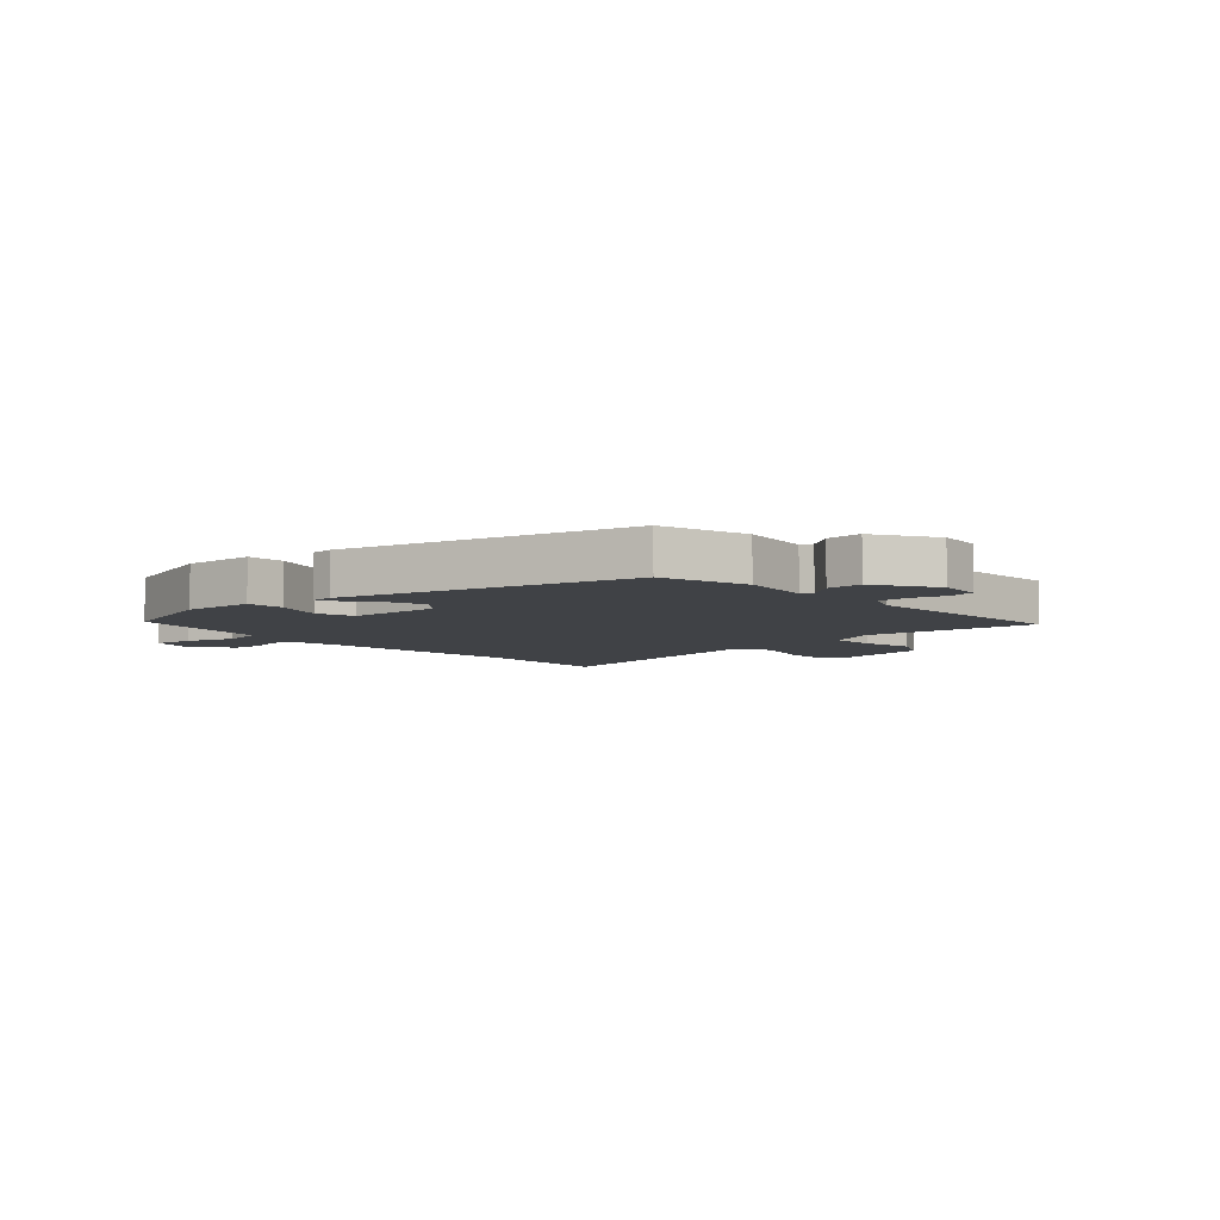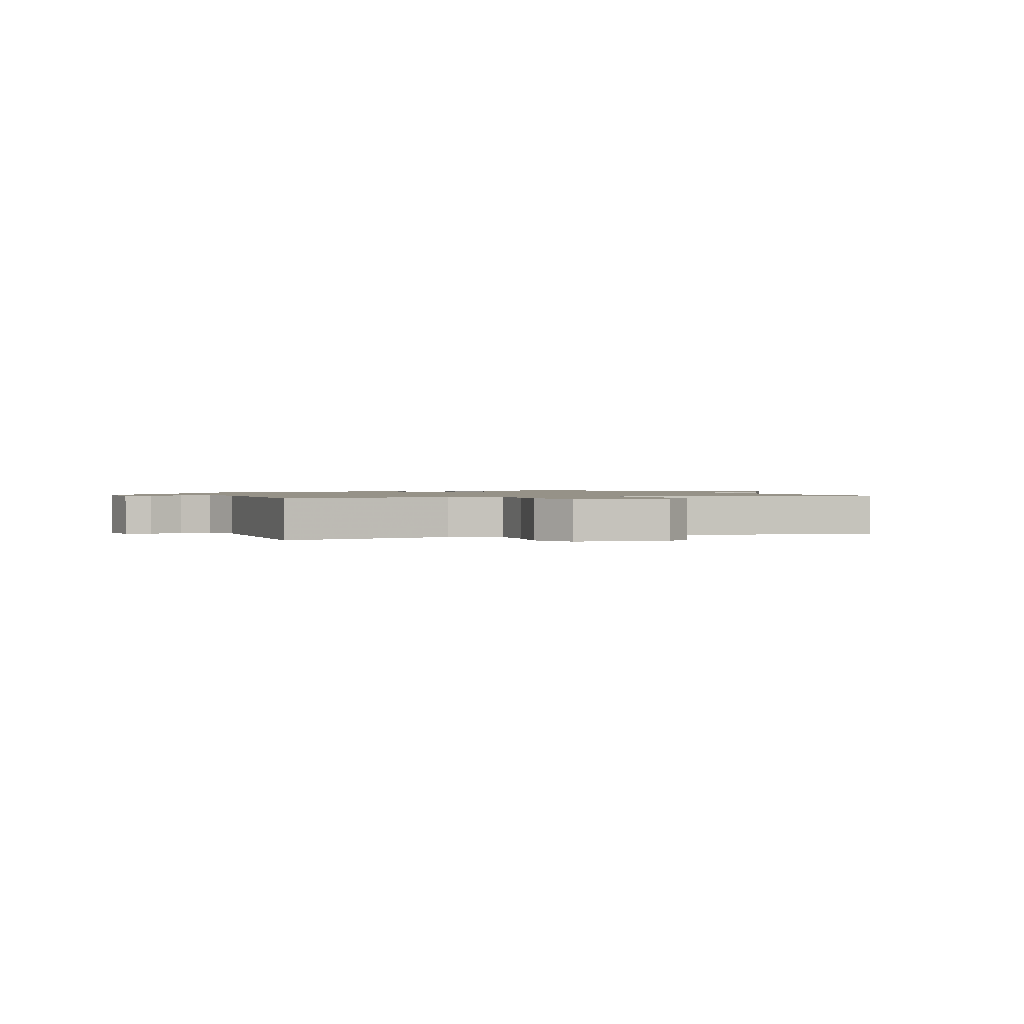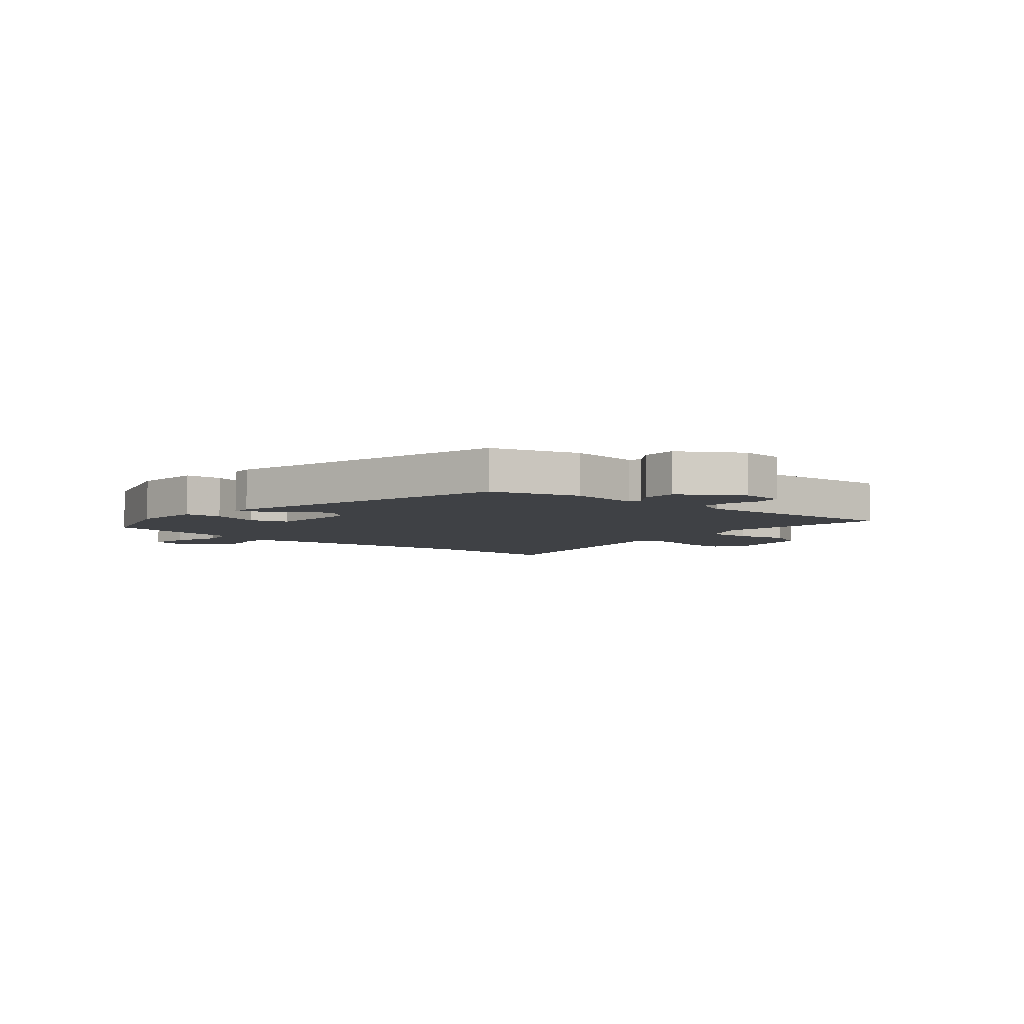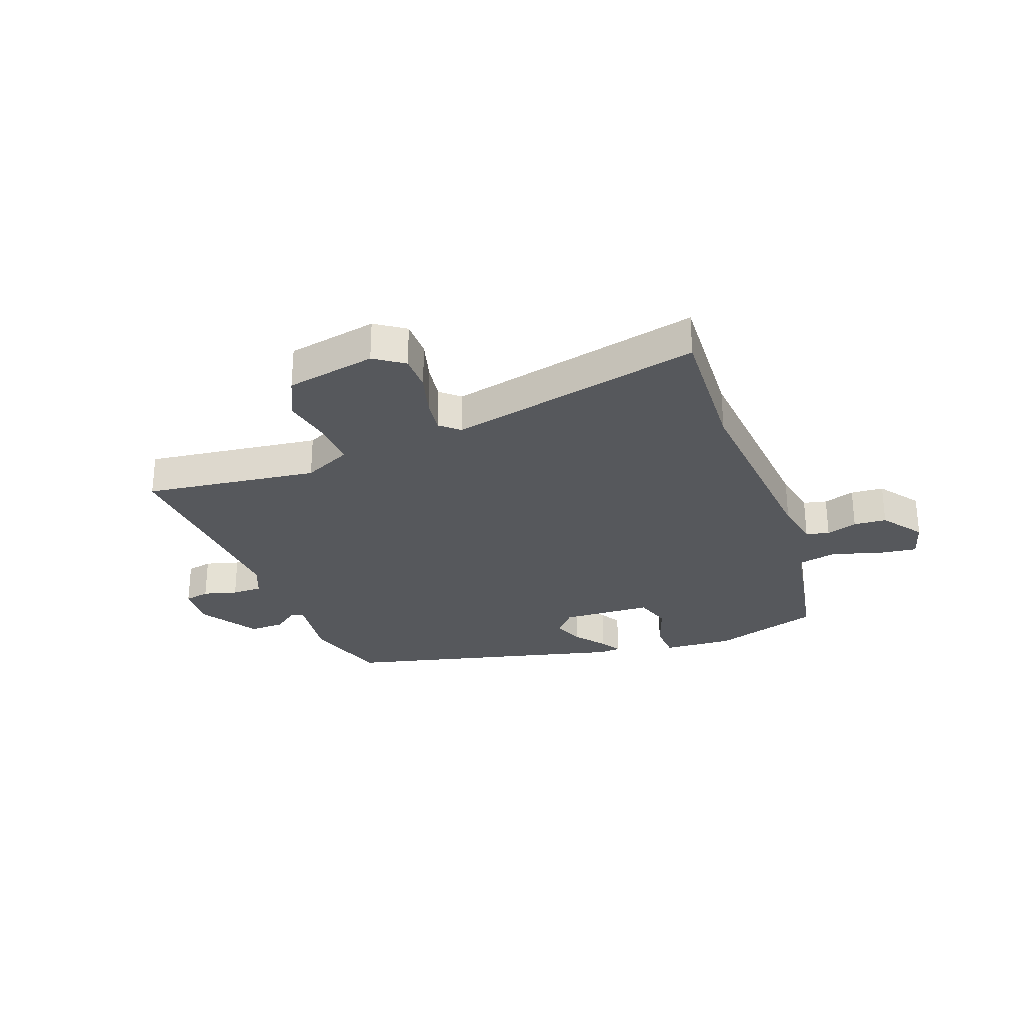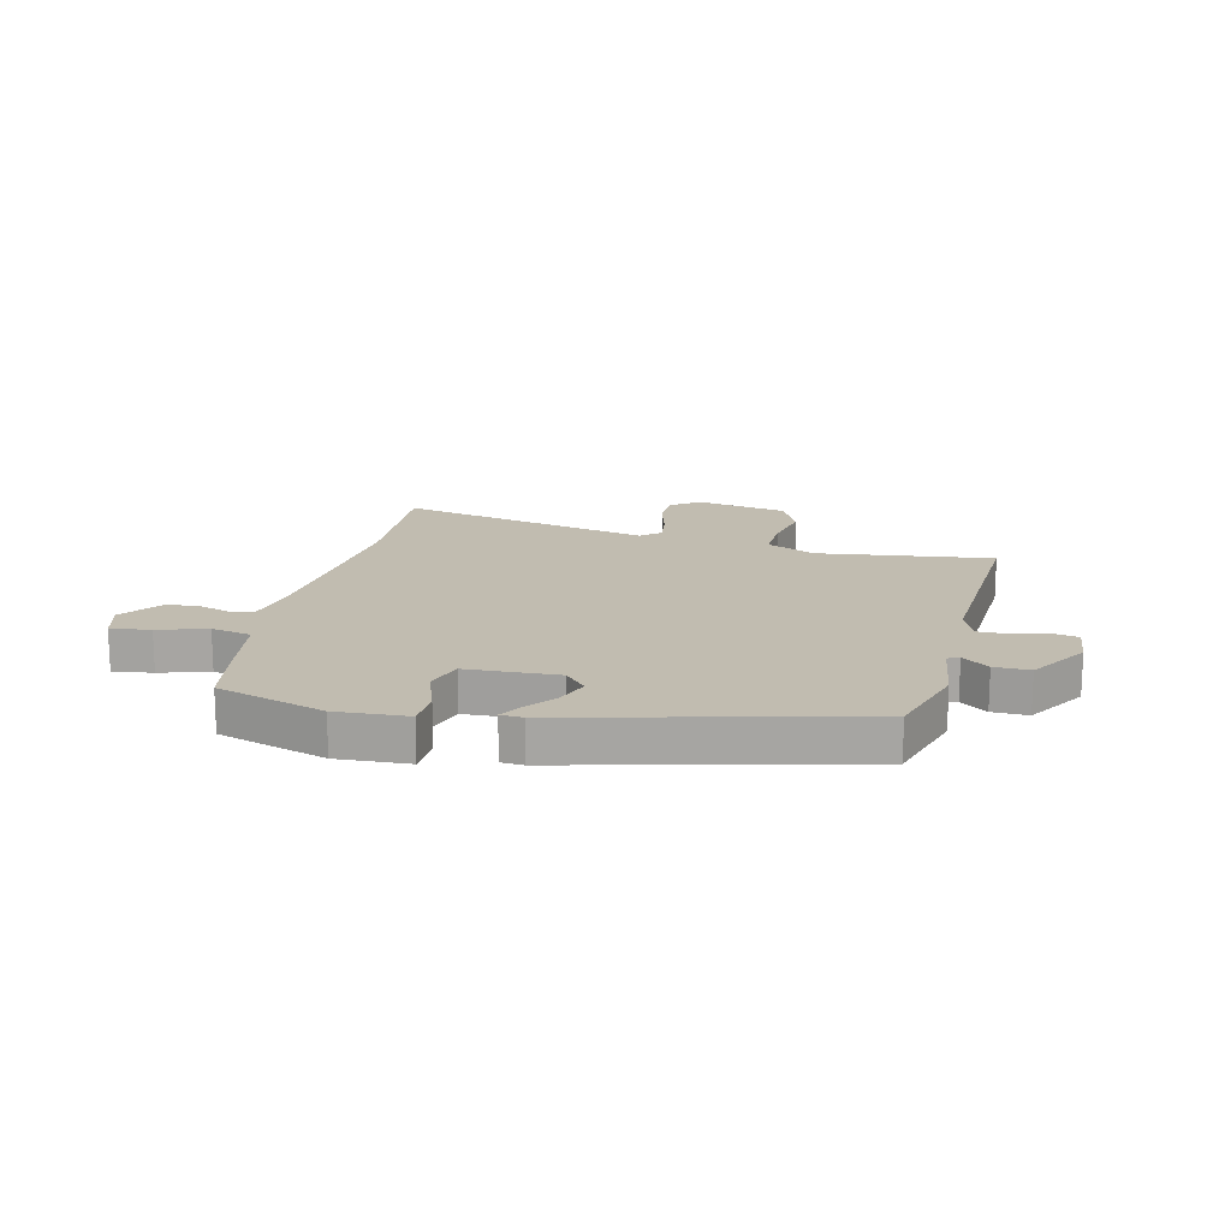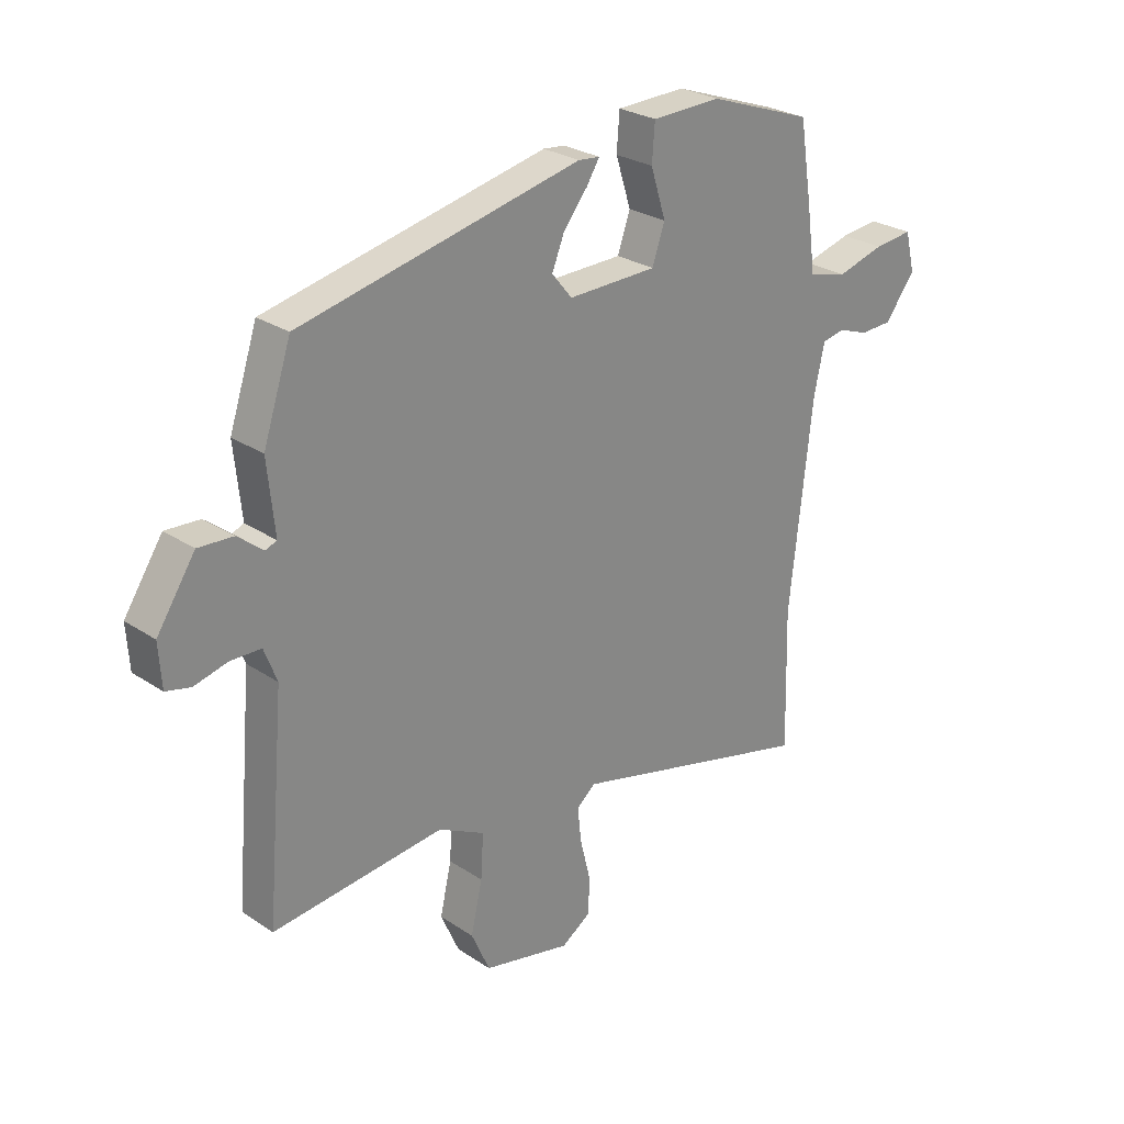
<metadata>
{"format":"obj","ext":"obj","renderer":"f3d","projection":"perspective","resolution":1024,"background":"white","views":[{"elev":-6.2,"azim":40.1,"up":"+Y"},{"elev":1.2,"azim":154.1,"up":"+Y"},{"elev":-5.3,"azim":47.6,"up":"+Y"},{"elev":-28.0,"azim":-161.4,"up":"+Y"},{"elev":16.4,"azim":11.6,"up":"+Y"},{"elev":26.8,"azim":135.9,"up":"+Z"}]}
</metadata>
<code>
v -0.482 0.07 0.454
v -0.291 0.07 0.522
v -0.164 0.07 0.519
v -0.159 0.07 0.452
v -0.187 0.07 0.364
v -0.164 0.07 0.298
v -0.001 0.07 0.296
v 0.036 0.07 0.341
v 0.013 0.07 0.398
v -0.031 0.07 0.452
v -0.054 0.07 0.489
v -0.015 0.07 0.493
v 0.497 0.07 0.383
v 0.548 0.07 0.23
v 0.535 0.07 0.102
v 0.556 0.07 0.094
v 0.602 0.07 0.131
v 0.665 0.07 0.135
v 0.735 0.07 0.03
v 0.73 0.07 -0.048
v 0.685 0.07 -0.059
v 0.624 0.07 -0.044
v 0.569 0.07 -0.046
v 0.546 0.07 -0.106
v 0.58 0.07 -0.494
v 0.267 0.07 -0.464
v 0.182 0.07 -0.508
v 0.187 0.07 -0.589
v 0.208 0.07 -0.681
v 0.174 0.07 -0.758
v 0.013 0.07 -0.795
v -0.041 0.07 -0.76
v -0.043 0.07 -0.693
v -0.024 0.07 -0.616
v -0.017 0.07 -0.552
v -0.052 0.07 -0.523
v -0.504 0.07 -0.641
v -0.497 0.07 -0.384
v -0.538 0.07 -0.013
v -0.557 0.07 0.074
v -0.599 0.07 0.082
v -0.654 0.07 0.062
v -0.713 0.07 0.064
v -0.768 0.07 0.136
v -0.75 0.07 0.208
v -0.679 0.07 0.201
v -0.592 0.07 0.177
v -0.521 0.07 0.195
v -0.504 0.07 0.316
v -0.482 0 0.454
v -0.291 0 0.522
v -0.164 0 0.519
v -0.159 0 0.452
v -0.187 0 0.364
v -0.164 0 0.298
v -0.001 0 0.296
v 0.036 0 0.341
v 0.013 0 0.398
v -0.031 0 0.452
v -0.054 0 0.489
v -0.015 0 0.493
v 0.497 0 0.383
v 0.548 0 0.23
v 0.535 0 0.102
v 0.556 0 0.094
v 0.602 0 0.131
v 0.665 0 0.135
v 0.735 0 0.03
v 0.73 0 -0.048
v 0.685 0 -0.059
v 0.624 0 -0.044
v 0.569 0 -0.046
v 0.546 0 -0.106
v 0.58 0 -0.494
v 0.267 0 -0.464
v 0.182 0 -0.508
v 0.187 0 -0.589
v 0.208 0 -0.681
v 0.174 0 -0.758
v 0.013 0 -0.795
v -0.041 0 -0.76
v -0.043 0 -0.693
v -0.024 0 -0.616
v -0.017 0 -0.552
v -0.052 0 -0.523
v -0.504 0 -0.641
v -0.497 0 -0.384
v -0.538 0 -0.013
v -0.557 0 0.074
v -0.599 0 0.082
v -0.654 0 0.062
v -0.713 0 0.064
v -0.768 0 0.136
v -0.75 0 0.208
v -0.679 0 0.201
v -0.592 0 0.177
v -0.521 0 0.195
v -0.504 0 0.316
f 3 4 5
f 2 3 5
f 1 2 5
f 49 1 5
f 48 49 5
f 45 46 47
f 44 45 47
f 43 44 47
f 42 43 47
f 41 42 47
f 40 41 47 48
f 48 5 6
f 40 48 6
f 39 40 6
f 36 37 38
f 39 6 7
f 38 39 7
f 36 38 7
f 32 33 34
f 31 32 34
f 30 31 34
f 29 30 34
f 28 29 34
f 27 28 34 35
f 36 7 8
f 35 36 8
f 27 35 8
f 26 27 8
f 20 21 22
f 19 20 22
f 18 19 22
f 17 18 22
f 16 17 22
f 15 16 22 23
f 13 14 15
f 12 13 15
f 11 12 15
f 10 11 15
f 9 10 15
f 15 23 24
f 9 15 24
f 8 9 24
f 8 24 25 26
f 54 53 52
f 54 52 51
f 54 51 50
f 54 50 98
f 54 98 97
f 96 95 94
f 96 94 93
f 96 93 92
f 96 92 91
f 96 91 90
f 97 96 90 89
f 55 54 97
f 55 97 89
f 55 89 88
f 87 86 85
f 56 55 88
f 56 88 87
f 56 87 85
f 83 82 81
f 83 81 80
f 83 80 79
f 83 79 78
f 83 78 77
f 84 83 77 76
f 57 56 85
f 57 85 84
f 57 84 76
f 57 76 75
f 71 70 69
f 71 69 68
f 71 68 67
f 71 67 66
f 71 66 65
f 72 71 65 64
f 64 63 62
f 64 62 61
f 64 61 60
f 64 60 59
f 64 59 58
f 73 72 64
f 73 64 58
f 73 58 57
f 75 74 73 57
f 1 50 51 2
f 2 51 52 3
f 3 52 53 4
f 4 53 54 5
f 5 54 55 6
f 6 55 56 7
f 7 56 57 8
f 8 57 58 9
f 9 58 59 10
f 10 59 60 11
f 11 60 61 12
f 12 61 62 13
f 13 62 63 14
f 14 63 64 15
f 15 64 65 16
f 16 65 66 17
f 17 66 67 18
f 18 67 68 19
f 19 68 69 20
f 20 69 70 21
f 21 70 71 22
f 22 71 72 23
f 23 72 73 24
f 24 73 74 25
f 25 74 75 26
f 26 75 76 27
f 27 76 77 28
f 28 77 78 29
f 29 78 79 30
f 30 79 80 31
f 31 80 81 32
f 32 81 82 33
f 33 82 83 34
f 34 83 84 35
f 35 84 85 36
f 36 85 86 37
f 37 86 87 38
f 38 87 88 39
f 39 88 89 40
f 40 89 90 41
f 41 90 91 42
f 42 91 92 43
f 43 92 93 44
f 44 93 94 45
f 45 94 95 46
f 46 95 96 47
f 47 96 97 48
f 48 97 98 49
f 49 98 50 1

</code>
